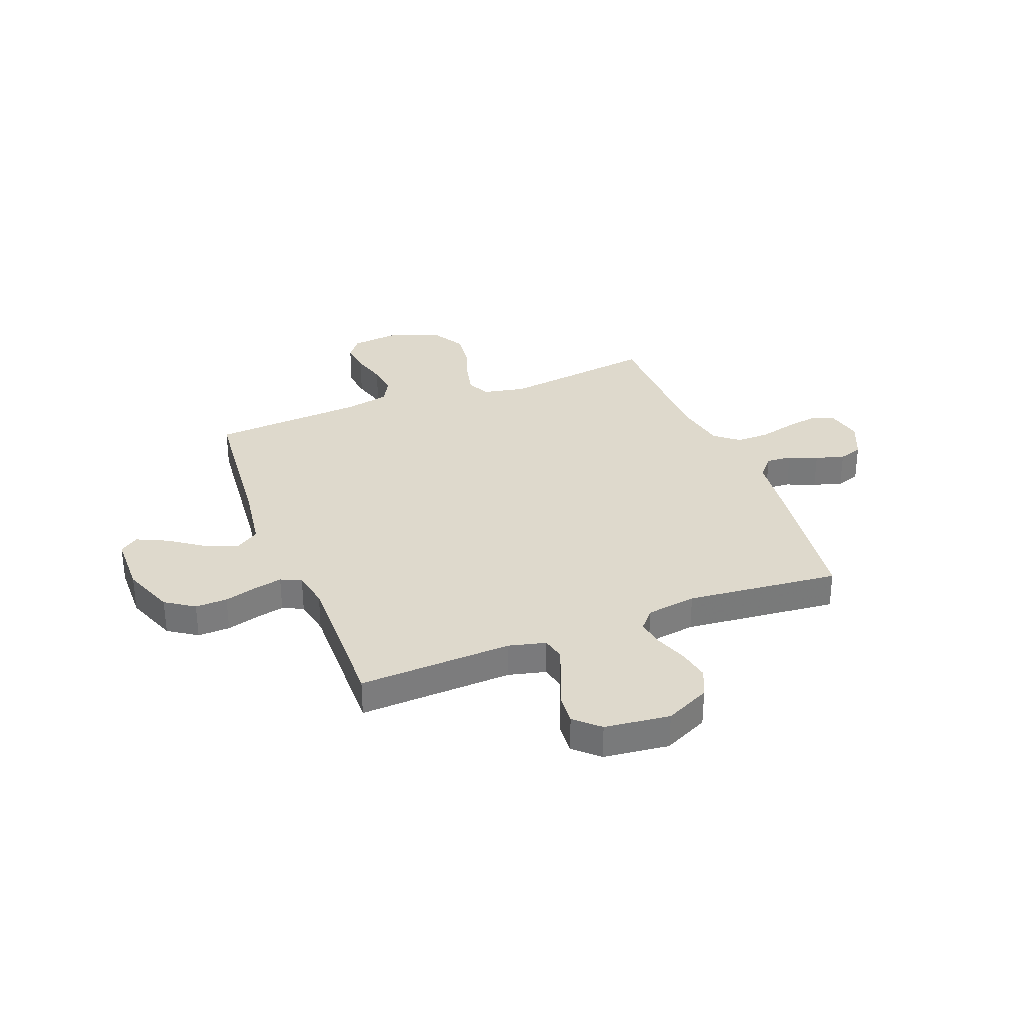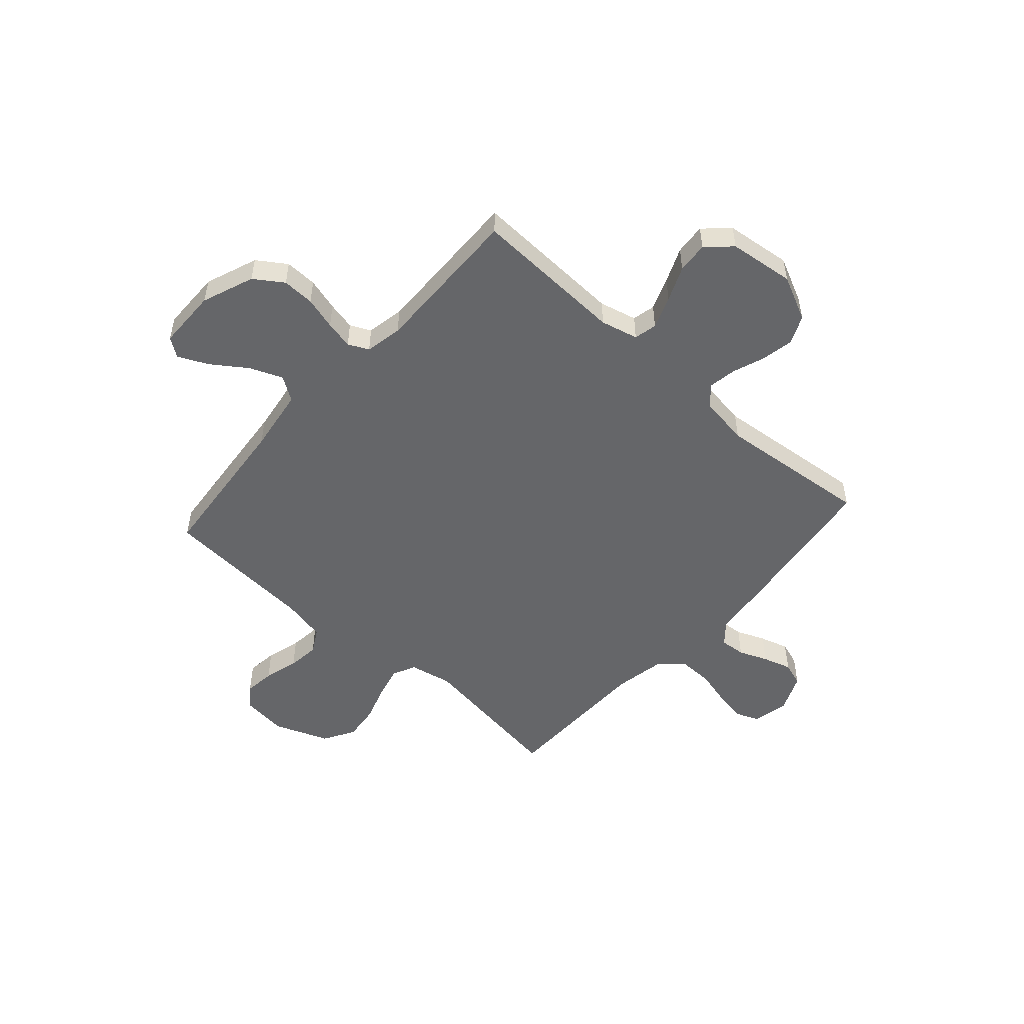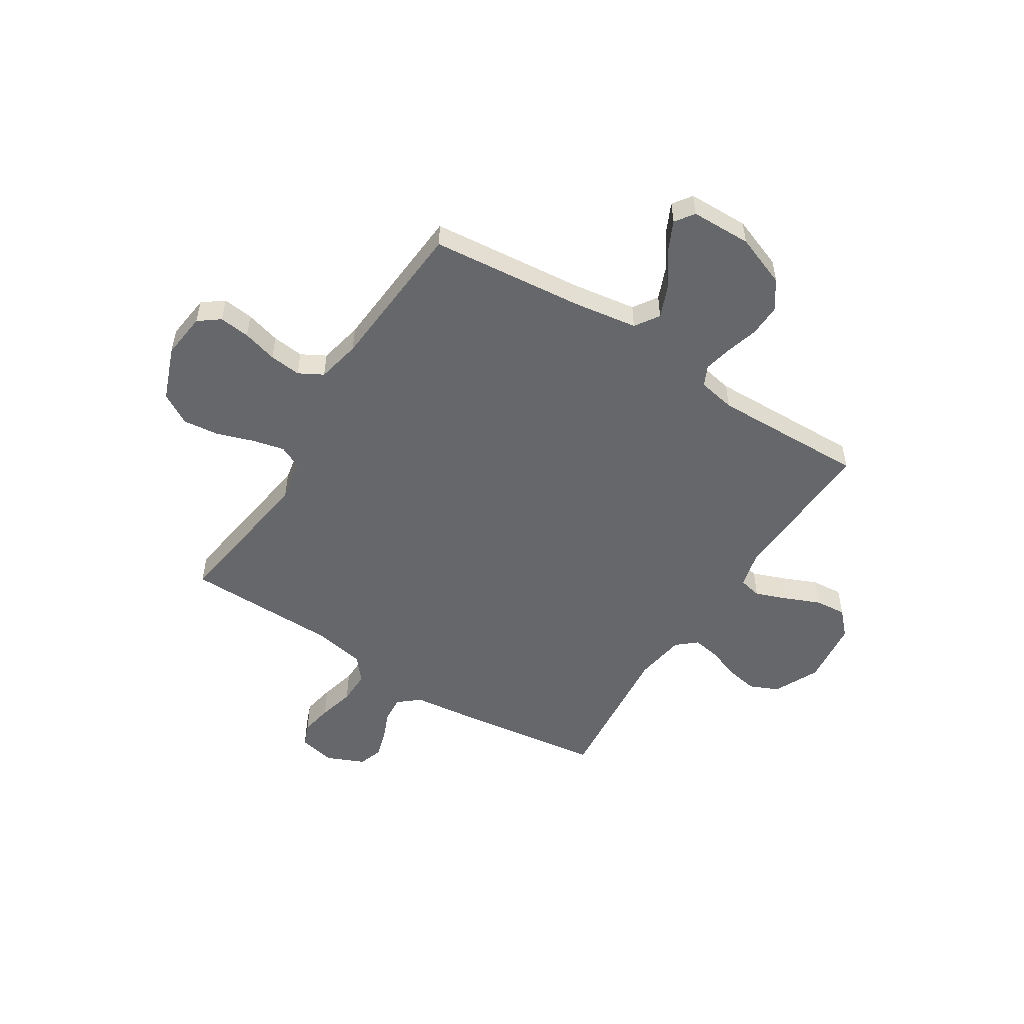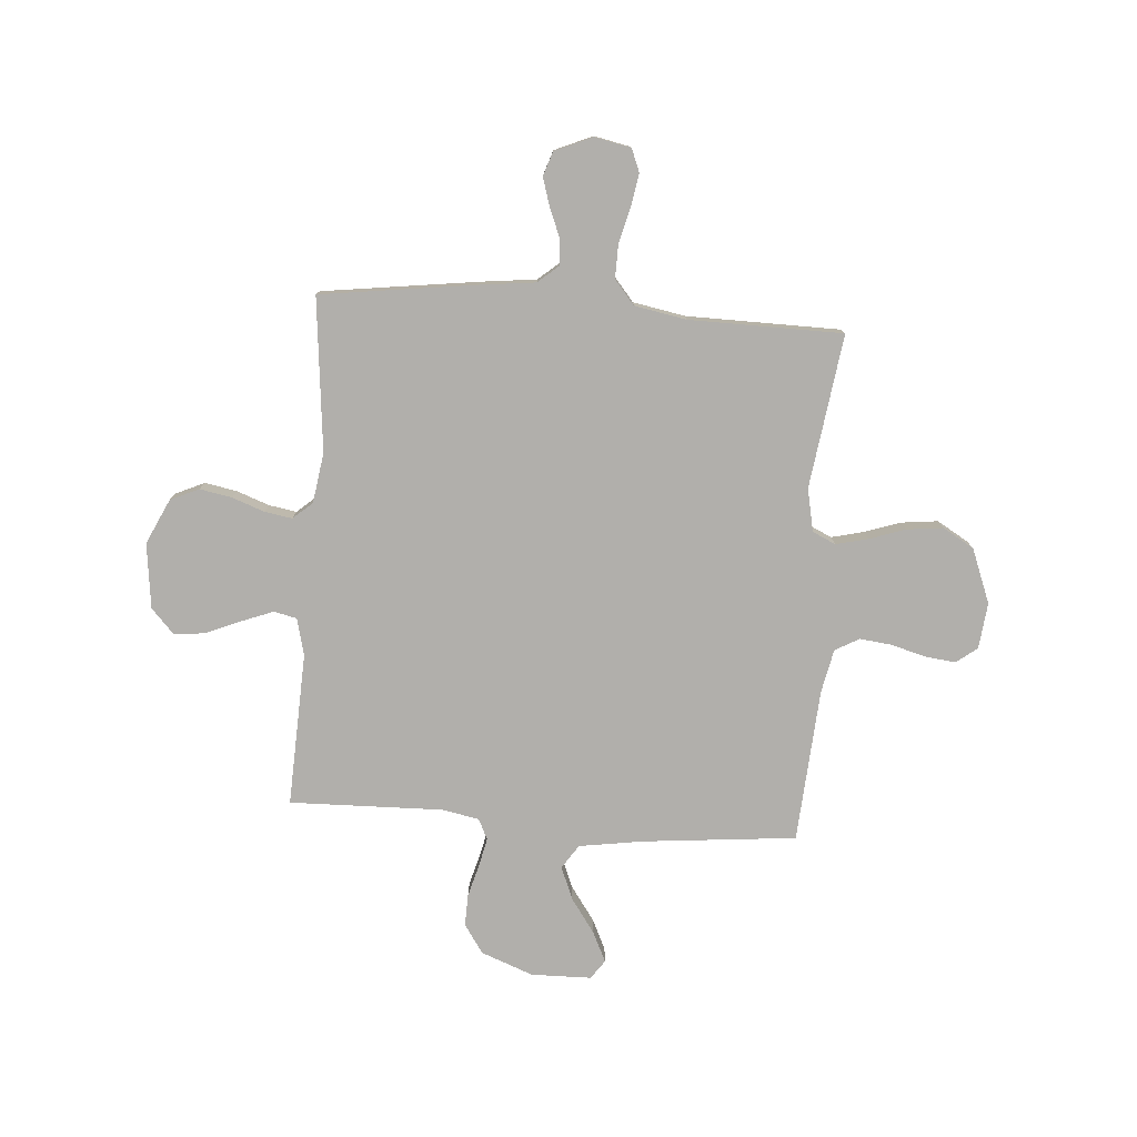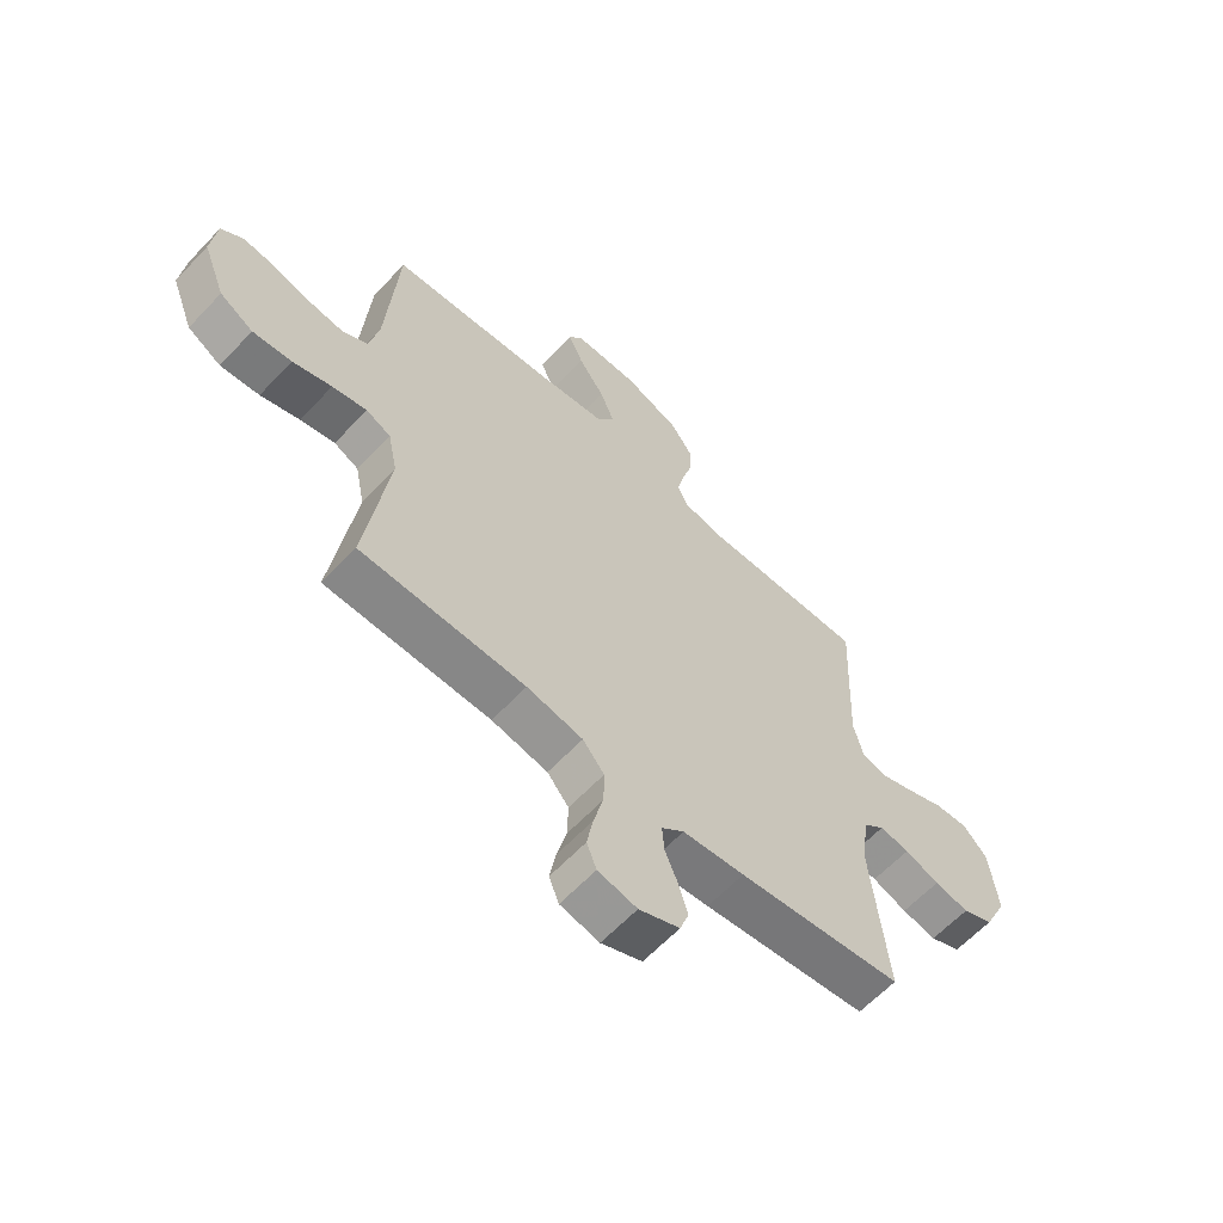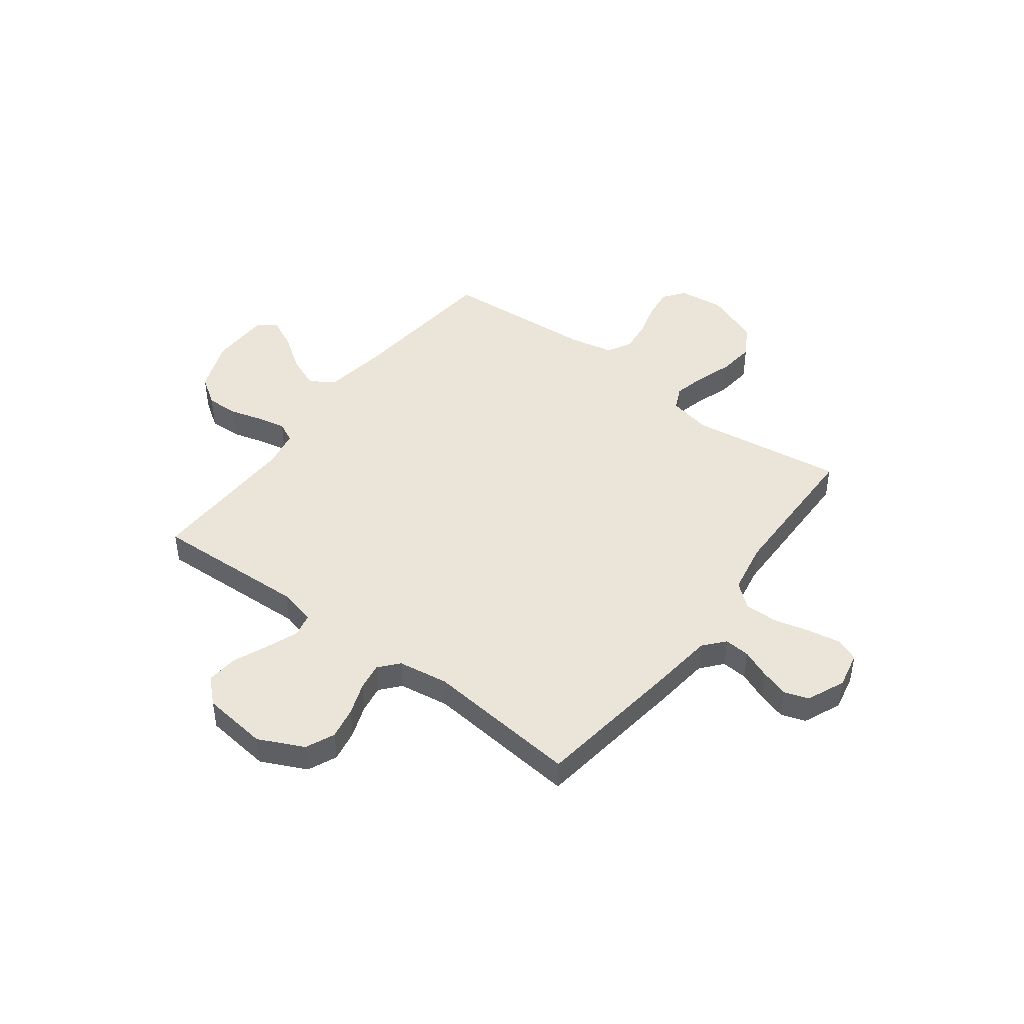
<metadata>
{"format":"obj","ext":"obj","renderer":"f3d","projection":"perspective","resolution":1024,"background":"white","views":[{"elev":32.2,"azim":68.8,"up":"+Y"},{"elev":-51.8,"azim":48.3,"up":"+Y"},{"elev":-52.2,"azim":-32.4,"up":"+Y"},{"elev":-78.1,"azim":175.8,"up":"+Y"},{"elev":-62.0,"azim":-43.1,"up":"+Z"},{"elev":45.4,"azim":127.0,"up":"+Y"}]}
</metadata>
<code>
v 0.5 0.07 0.5
v 0.487 0.07 0.2
v 0.505 0.07 0.127
v 0.55 0.07 0.117
v 0.613 0.07 0.141
v 0.681 0.07 0.17
v 0.742 0.07 0.175
v 0.786 0.07 0.128
v 0.801 0.07 0
v 0.759 0.07 -0.088
v 0.703 0.07 -0.113
v 0.64 0.07 -0.101
v 0.577 0.07 -0.078
v 0.523 0.07 -0.069
v 0.485 0.07 -0.102
v 0.47 0.07 -0.2
v 0.5 0.07 -0.5
v 0.2 0.07 -0.54
v 0.087 0.07 -0.553
v 0.046 0.07 -0.588
v 0.05 0.07 -0.638
v 0.073 0.07 -0.694
v 0.09 0.07 -0.75
v 0.074 0.07 -0.797
v 0 0.07 -0.829
v -0.071 0.07 -0.814
v -0.089 0.07 -0.769
v -0.078 0.07 -0.706
v -0.06 0.07 -0.635
v -0.059 0.07 -0.57
v -0.098 0.07 -0.523
v -0.2 0.07 -0.504
v -0.5 0.07 -0.5
v -0.458 0.07 -0.2
v -0.475 0.07 -0.116
v -0.52 0.07 -0.095
v -0.583 0.07 -0.11
v -0.654 0.07 -0.134
v -0.725 0.07 -0.142
v -0.786 0.07 -0.106
v -0.827 0.07 0
v -0.817 0.07 0.09
v -0.776 0.07 0.121
v -0.716 0.07 0.114
v -0.648 0.07 0.095
v -0.586 0.07 0.088
v -0.539 0.07 0.114
v -0.521 0.07 0.2
v -0.5 0.07 0.5
v -0.2 0.07 0.529
v -0.074 0.07 0.548
v -0.043 0.07 0.595
v -0.069 0.07 0.659
v -0.116 0.07 0.726
v -0.144 0.07 0.785
v -0.118 0.07 0.822
v 0 0.07 0.824
v 0.102 0.07 0.785
v 0.14 0.07 0.729
v 0.138 0.07 0.666
v 0.12 0.07 0.602
v 0.108 0.07 0.547
v 0.127 0.07 0.507
v 0.2 0.07 0.493
v 0.5 0 0.5
v 0.487 0 0.2
v 0.505 0 0.127
v 0.55 0 0.117
v 0.613 0 0.141
v 0.681 0 0.17
v 0.742 0 0.175
v 0.786 0 0.128
v 0.801 0 0
v 0.759 0 -0.088
v 0.703 0 -0.113
v 0.64 0 -0.101
v 0.577 0 -0.078
v 0.523 0 -0.069
v 0.485 0 -0.102
v 0.47 0 -0.2
v 0.5 0 -0.5
v 0.2 0 -0.54
v 0.087 0 -0.553
v 0.046 0 -0.588
v 0.05 0 -0.638
v 0.073 0 -0.694
v 0.09 0 -0.75
v 0.074 0 -0.797
v 0 0 -0.829
v -0.071 0 -0.814
v -0.089 0 -0.769
v -0.078 0 -0.706
v -0.06 0 -0.635
v -0.059 0 -0.57
v -0.098 0 -0.523
v -0.2 0 -0.504
v -0.5 0 -0.5
v -0.458 0 -0.2
v -0.475 0 -0.116
v -0.52 0 -0.095
v -0.583 0 -0.11
v -0.654 0 -0.134
v -0.725 0 -0.142
v -0.786 0 -0.106
v -0.827 0 0
v -0.817 0 0.09
v -0.776 0 0.121
v -0.716 0 0.114
v -0.648 0 0.095
v -0.586 0 0.088
v -0.539 0 0.114
v -0.521 0 0.2
v -0.5 0 0.5
v -0.2 0 0.529
v -0.074 0 0.548
v -0.043 0 0.595
v -0.069 0 0.659
v -0.116 0 0.726
v -0.144 0 0.785
v -0.118 0 0.822
v 0 0 0.824
v 0.102 0 0.785
v 0.14 0 0.729
v 0.138 0 0.666
v 0.12 0 0.602
v 0.108 0 0.547
v 0.127 0 0.507
v 0.2 0 0.493
f 58 59 60 61
f 58 61 62
f 57 58 62
f 56 57 62
f 53 54 55 56
f 52 53 56 62
f 51 52 62 63
f 48 49 50
f 47 48 50 51
f 42 43 44 45
f 42 45 46
f 41 42 46
f 40 41 46
f 37 38 39 40
f 36 37 40 46
f 35 36 46 47
f 32 33 34
f 31 32 34 35
f 26 27 28 29
f 24 25 26 29
f 24 29 30
f 21 22 23 24
f 21 24 30
f 20 21 30 31
f 16 17 18 19
f 15 16 19 20
f 10 11 12 13
f 10 13 14
f 9 10 14
f 8 9 14
f 5 6 7 8
f 4 5 8 14
f 3 4 14 15
f 64 1 2
f 63 64 2 3
f 35 47 51 63
f 20 31 35 63
f 3 15 20 63
f 125 124 123 122
f 126 125 122
f 126 122 121
f 126 121 120
f 120 119 118 117
f 126 120 117 116
f 127 126 116 115
f 114 113 112
f 115 114 112 111
f 109 108 107 106
f 110 109 106
f 110 106 105
f 110 105 104
f 104 103 102 101
f 110 104 101 100
f 111 110 100 99
f 98 97 96
f 99 98 96 95
f 93 92 91 90
f 93 90 89 88
f 94 93 88
f 88 87 86 85
f 94 88 85
f 95 94 85 84
f 83 82 81 80
f 84 83 80 79
f 77 76 75 74
f 78 77 74
f 78 74 73
f 78 73 72
f 72 71 70 69
f 78 72 69 68
f 79 78 68 67
f 66 65 128
f 67 66 128 127
f 127 115 111 99
f 127 99 95 84
f 127 84 79 67
f 1 65 66 2
f 2 66 67 3
f 3 67 68 4
f 4 68 69 5
f 5 69 70 6
f 6 70 71 7
f 7 71 72 8
f 8 72 73 9
f 9 73 74 10
f 10 74 75 11
f 11 75 76 12
f 12 76 77 13
f 13 77 78 14
f 14 78 79 15
f 15 79 80 16
f 16 80 81 17
f 17 81 82 18
f 18 82 83 19
f 19 83 84 20
f 20 84 85 21
f 21 85 86 22
f 22 86 87 23
f 23 87 88 24
f 24 88 89 25
f 25 89 90 26
f 26 90 91 27
f 27 91 92 28
f 28 92 93 29
f 29 93 94 30
f 30 94 95 31
f 31 95 96 32
f 32 96 97 33
f 33 97 98 34
f 34 98 99 35
f 35 99 100 36
f 36 100 101 37
f 37 101 102 38
f 38 102 103 39
f 39 103 104 40
f 40 104 105 41
f 41 105 106 42
f 42 106 107 43
f 43 107 108 44
f 44 108 109 45
f 45 109 110 46
f 46 110 111 47
f 47 111 112 48
f 48 112 113 49
f 49 113 114 50
f 50 114 115 51
f 51 115 116 52
f 52 116 117 53
f 53 117 118 54
f 54 118 119 55
f 55 119 120 56
f 56 120 121 57
f 57 121 122 58
f 58 122 123 59
f 59 123 124 60
f 60 124 125 61
f 61 125 126 62
f 62 126 127 63
f 63 127 128 64
f 64 128 65 1

</code>
